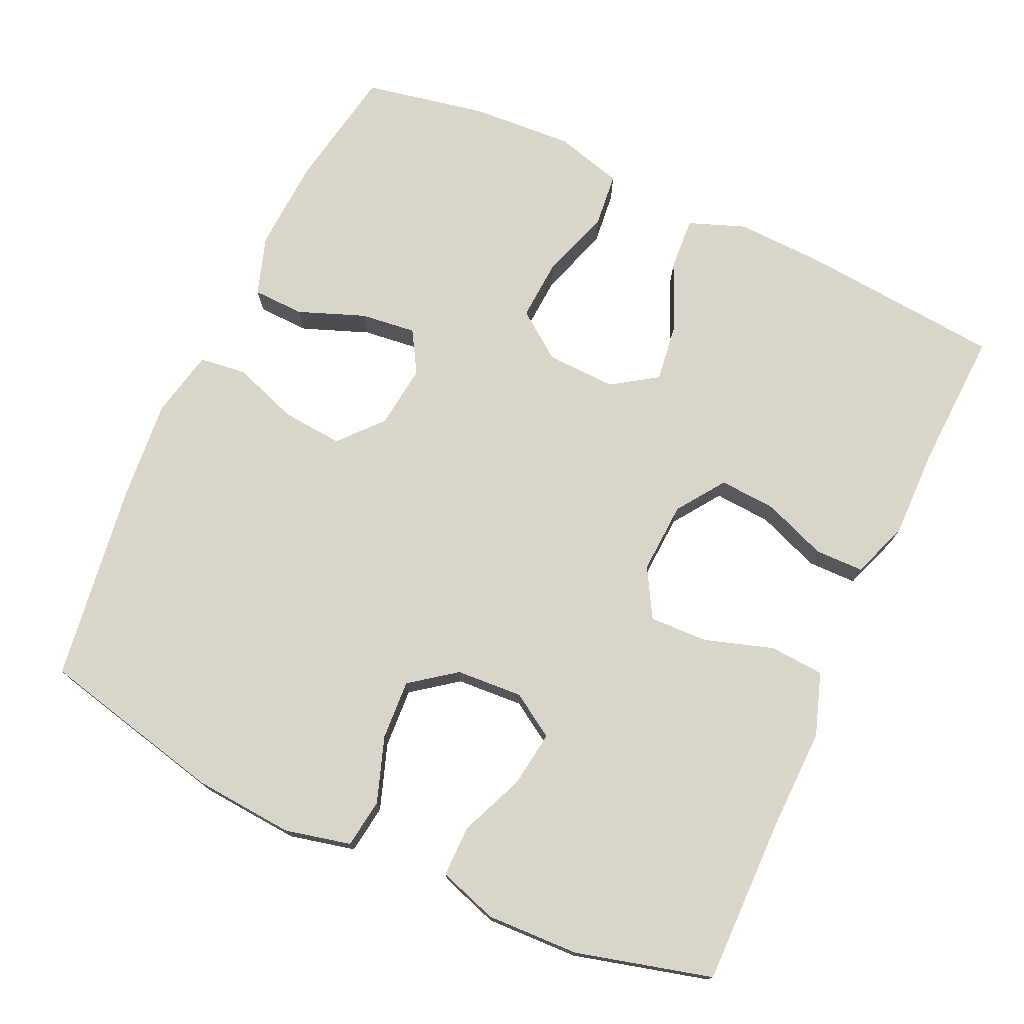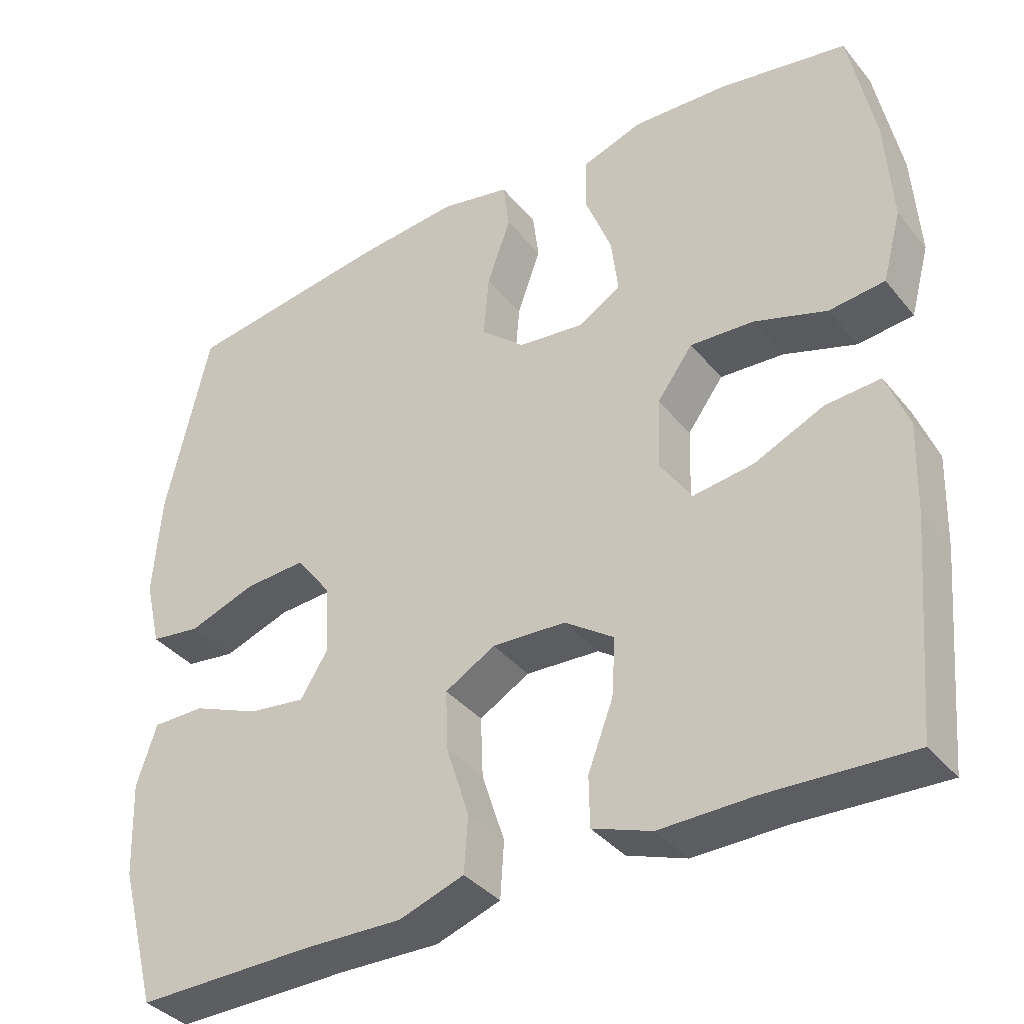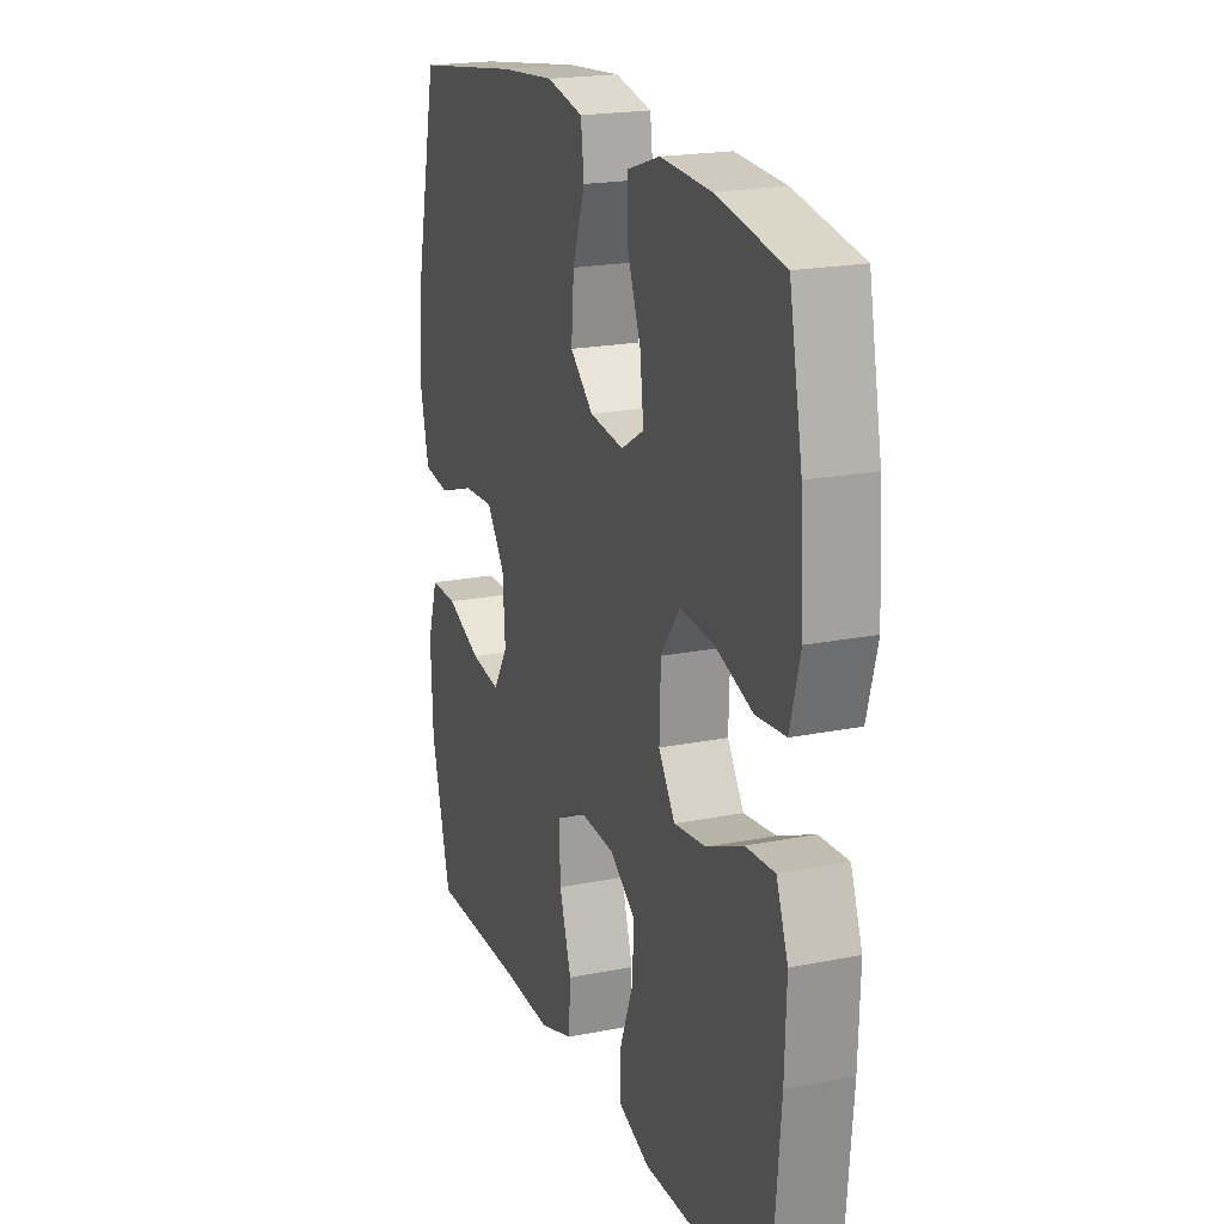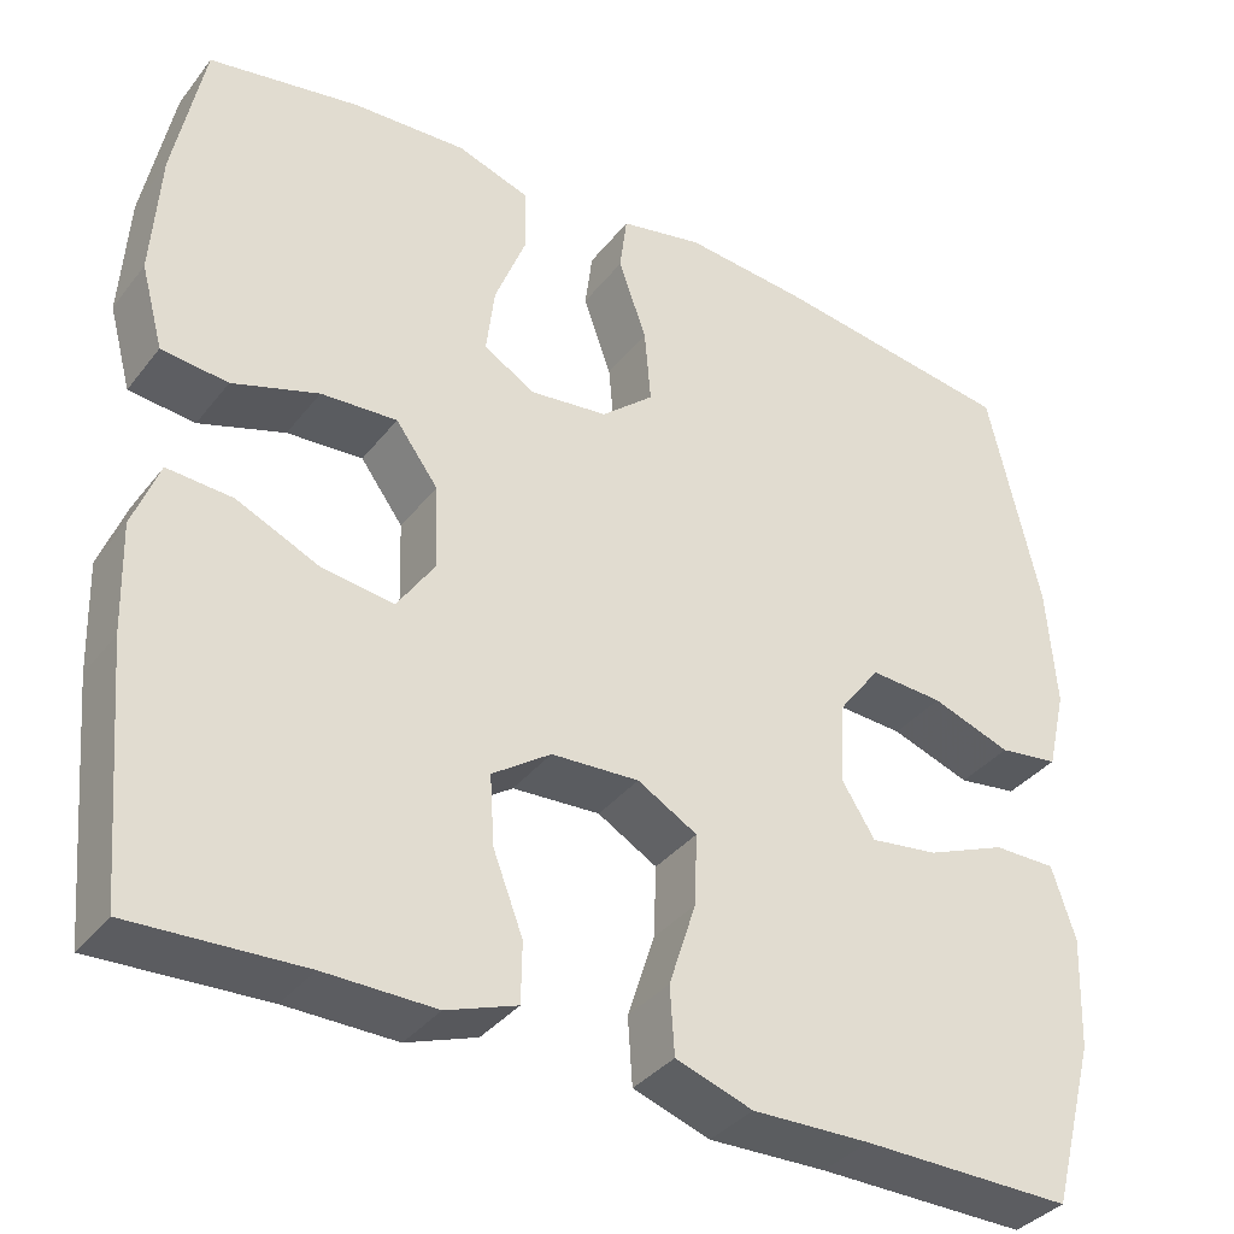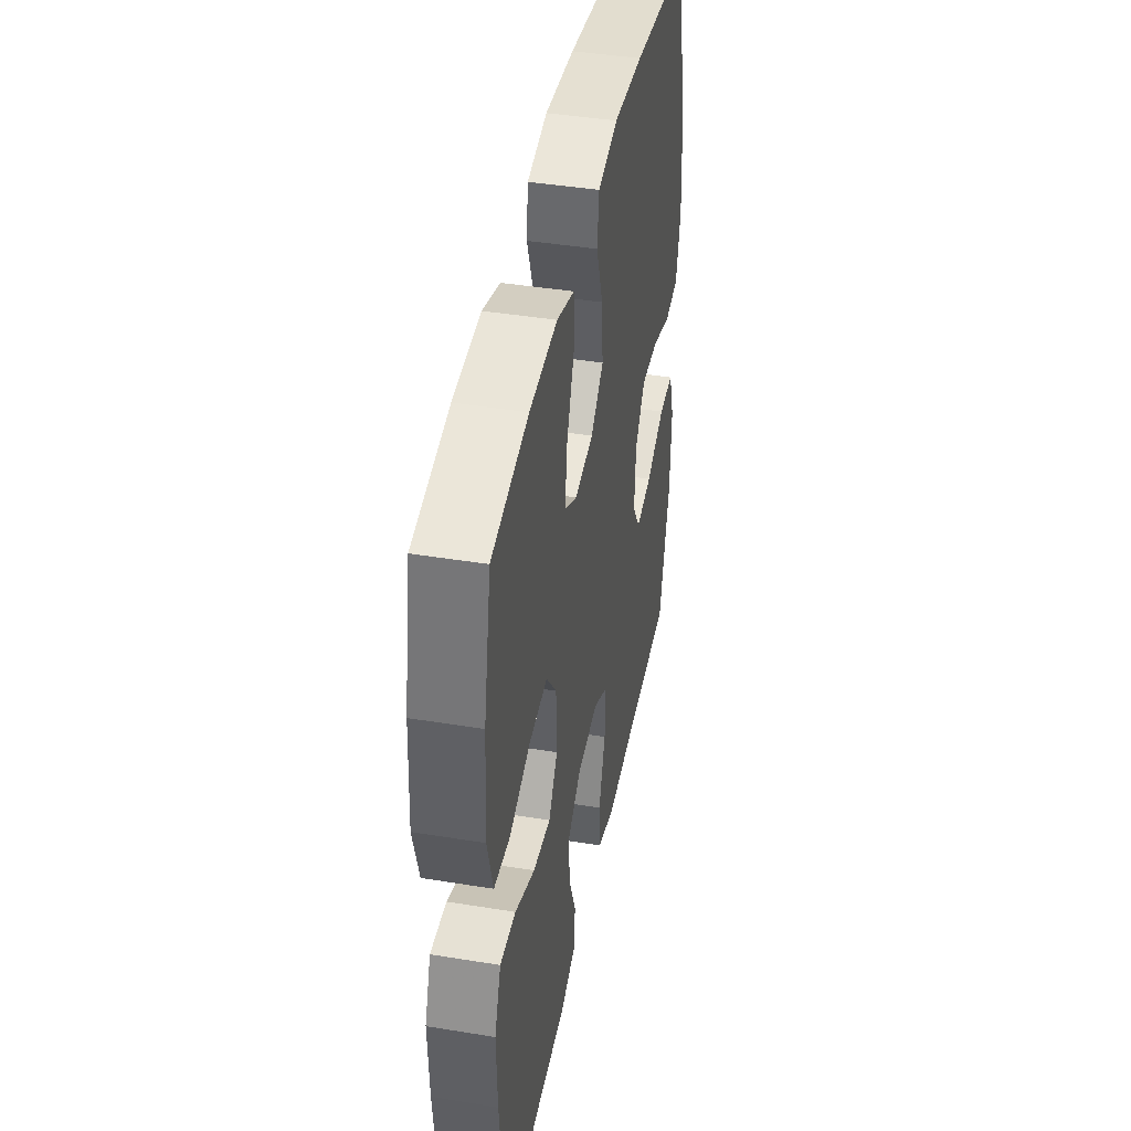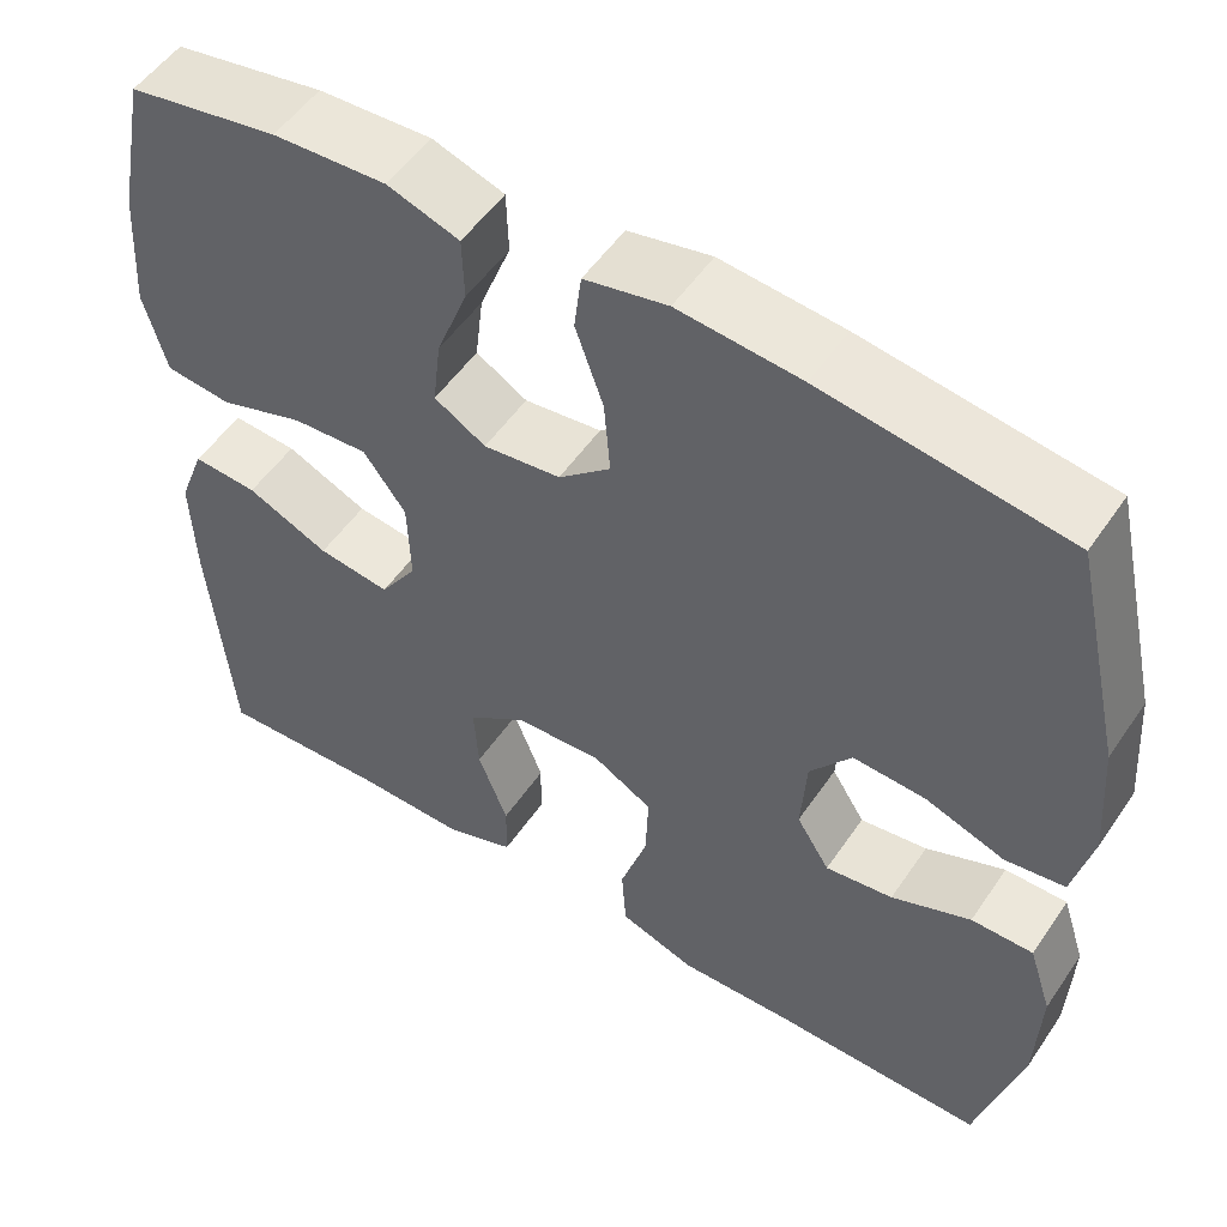
<metadata>
{"format":"obj","ext":"obj","renderer":"f3d","projection":"perspective","resolution":1024,"background":"white","views":[{"elev":74.5,"azim":114.9,"up":"+Y"},{"elev":-37.1,"azim":-145.8,"up":"+Z"},{"elev":20.4,"azim":-109.9,"up":"+Z"},{"elev":-36.2,"azim":-32.9,"up":"+Z"},{"elev":42.8,"azim":-79.0,"up":"+Z"},{"elev":52.6,"azim":33.4,"up":"+Z"}]}
</metadata>
<code>
v -0.5 0.07 0.5
v -0.333 0.07 0.529
v -0.207 0.07 0.535
v -0.127 0.07 0.508
v -0.125 0.07 0.438
v -0.16 0.07 0.348
v -0.169 0.07 0.273
v -0.112 0.07 0.239
v -0.026 0.07 0.249
v 0.032 0.07 0.299
v 0.025 0.07 0.382
v -0.006 0.07 0.47
v 0.002 0.07 0.534
v 0.094 0.07 0.553
v 0.23 0.07 0.54
v 0.5 0.07 0.5
v 0.557 0.07 0.249
v 0.567 0.07 0.114
v 0.546 0.07 0.025
v 0.48 0.07 0.016
v 0.392 0.07 0.047
v 0.311 0.07 0.052
v 0.265 0.07 -0.009
v 0.259 0.07 -0.099
v 0.296 0.07 -0.158
v 0.371 0.07 -0.148
v 0.459 0.07 -0.112
v 0.528 0.07 -0.112
v 0.554 0.07 -0.192
v 0.549 0.07 -0.317
v 0.5 0.07 -0.5
v 0.267 0.07 -0.497
v 0.137 0.07 -0.5
v 0.052 0.07 -0.471
v 0.047 0.07 -0.397
v 0.077 0.07 -0.304
v 0.08 0.07 -0.225
v 0.014 0.07 -0.187
v -0.083 0.07 -0.192
v -0.148 0.07 -0.237
v -0.143 0.07 -0.314
v -0.11 0.07 -0.4
v -0.111 0.07 -0.466
v -0.189 0.07 -0.494
v -0.311 0.07 -0.492
v -0.5 0.07 -0.5
v -0.524 0.07 -0.227
v -0.528 0.07 -0.106
v -0.499 0.07 -0.03
v -0.427 0.07 -0.035
v -0.336 0.07 -0.076
v -0.256 0.07 -0.087
v -0.215 0.07 -0.026
v -0.218 0.07 0.068
v -0.265 0.07 0.132
v -0.349 0.07 0.127
v -0.444 0.07 0.096
v -0.517 0.07 0.104
v -0.542 0.07 0.196
v -0.533 0.07 0.335
v -0.5 0 0.5
v -0.333 0 0.529
v -0.207 0 0.535
v -0.127 0 0.508
v -0.125 0 0.438
v -0.16 0 0.348
v -0.169 0 0.273
v -0.112 0 0.239
v -0.026 0 0.249
v 0.032 0 0.299
v 0.025 0 0.382
v -0.006 0 0.47
v 0.002 0 0.534
v 0.094 0 0.553
v 0.23 0 0.54
v 0.5 0 0.5
v 0.557 0 0.249
v 0.567 0 0.114
v 0.546 0 0.025
v 0.48 0 0.016
v 0.392 0 0.047
v 0.311 0 0.052
v 0.265 0 -0.009
v 0.259 0 -0.099
v 0.296 0 -0.158
v 0.371 0 -0.148
v 0.459 0 -0.112
v 0.528 0 -0.112
v 0.554 0 -0.192
v 0.549 0 -0.317
v 0.5 0 -0.5
v 0.267 0 -0.497
v 0.137 0 -0.5
v 0.052 0 -0.471
v 0.047 0 -0.397
v 0.077 0 -0.304
v 0.08 0 -0.225
v 0.014 0 -0.187
v -0.083 0 -0.192
v -0.148 0 -0.237
v -0.143 0 -0.314
v -0.11 0 -0.4
v -0.111 0 -0.466
v -0.189 0 -0.494
v -0.311 0 -0.492
v -0.5 0 -0.5
v -0.524 0 -0.227
v -0.528 0 -0.106
v -0.499 0 -0.03
v -0.427 0 -0.035
v -0.336 0 -0.076
v -0.256 0 -0.087
v -0.215 0 -0.026
v -0.218 0 0.068
v -0.265 0 0.132
v -0.349 0 0.127
v -0.444 0 0.096
v -0.517 0 0.104
v -0.542 0 0.196
v -0.533 0 0.335
f 4 5 6
f 3 4 6
f 2 3 6
f 1 2 6
f 60 1 6
f 59 60 6
f 58 59 6
f 57 58 6
f 56 57 6
f 55 56 6 7
f 54 55 7 8
f 53 54 8 9
f 52 53 9 10
f 49 50 51
f 48 49 51
f 47 48 51
f 46 47 51
f 45 46 51
f 45 51 52
f 44 45 52
f 43 44 52
f 42 43 52
f 41 42 52
f 40 41 52
f 39 40 52 10
f 34 35 36
f 33 34 36
f 32 33 36
f 31 32 36
f 30 31 36
f 29 30 36
f 28 29 36
f 27 28 36
f 26 27 36
f 25 26 36 37
f 24 25 37 38
f 19 20 21
f 18 19 21
f 17 18 21
f 16 17 21
f 15 16 21
f 14 15 21
f 13 14 21
f 12 13 21
f 11 12 21
f 10 11 21 22
f 38 39 10
f 24 38 10
f 23 24 10
f 10 22 23
f 66 65 64
f 66 64 63
f 66 63 62
f 66 62 61
f 66 61 120
f 66 120 119
f 66 119 118
f 66 118 117
f 66 117 116
f 67 66 116 115
f 68 67 115 114
f 69 68 114 113
f 70 69 113 112
f 111 110 109
f 111 109 108
f 111 108 107
f 111 107 106
f 111 106 105
f 112 111 105
f 112 105 104
f 112 104 103
f 112 103 102
f 112 102 101
f 112 101 100
f 70 112 100 99
f 96 95 94
f 96 94 93
f 96 93 92
f 96 92 91
f 96 91 90
f 96 90 89
f 96 89 88
f 96 88 87
f 96 87 86
f 97 96 86 85
f 98 97 85 84
f 81 80 79
f 81 79 78
f 81 78 77
f 81 77 76
f 81 76 75
f 81 75 74
f 81 74 73
f 81 73 72
f 81 72 71
f 82 81 71 70
f 70 99 98
f 70 98 84
f 70 84 83
f 83 82 70
f 1 61 62 2
f 2 62 63 3
f 3 63 64 4
f 4 64 65 5
f 5 65 66 6
f 6 66 67 7
f 7 67 68 8
f 8 68 69 9
f 9 69 70 10
f 10 70 71 11
f 11 71 72 12
f 12 72 73 13
f 13 73 74 14
f 14 74 75 15
f 15 75 76 16
f 16 76 77 17
f 17 77 78 18
f 18 78 79 19
f 19 79 80 20
f 20 80 81 21
f 21 81 82 22
f 22 82 83 23
f 23 83 84 24
f 24 84 85 25
f 25 85 86 26
f 26 86 87 27
f 27 87 88 28
f 28 88 89 29
f 29 89 90 30
f 30 90 91 31
f 31 91 92 32
f 32 92 93 33
f 33 93 94 34
f 34 94 95 35
f 35 95 96 36
f 36 96 97 37
f 37 97 98 38
f 38 98 99 39
f 39 99 100 40
f 40 100 101 41
f 41 101 102 42
f 42 102 103 43
f 43 103 104 44
f 44 104 105 45
f 45 105 106 46
f 46 106 107 47
f 47 107 108 48
f 48 108 109 49
f 49 109 110 50
f 50 110 111 51
f 51 111 112 52
f 52 112 113 53
f 53 113 114 54
f 54 114 115 55
f 55 115 116 56
f 56 116 117 57
f 57 117 118 58
f 58 118 119 59
f 59 119 120 60
f 60 120 61 1

</code>
